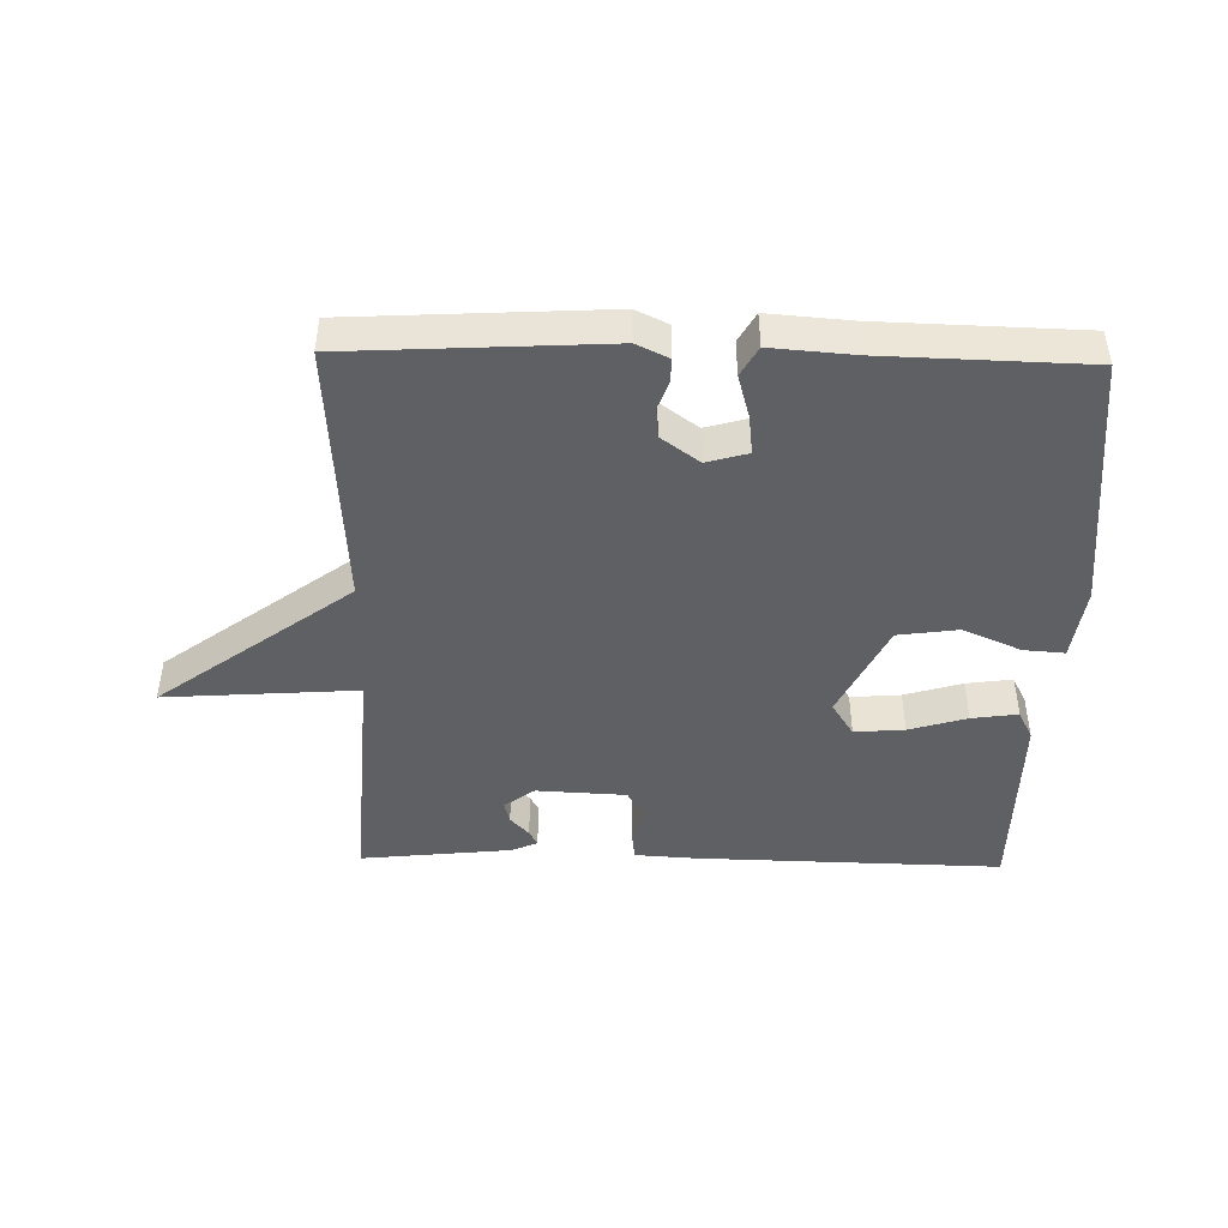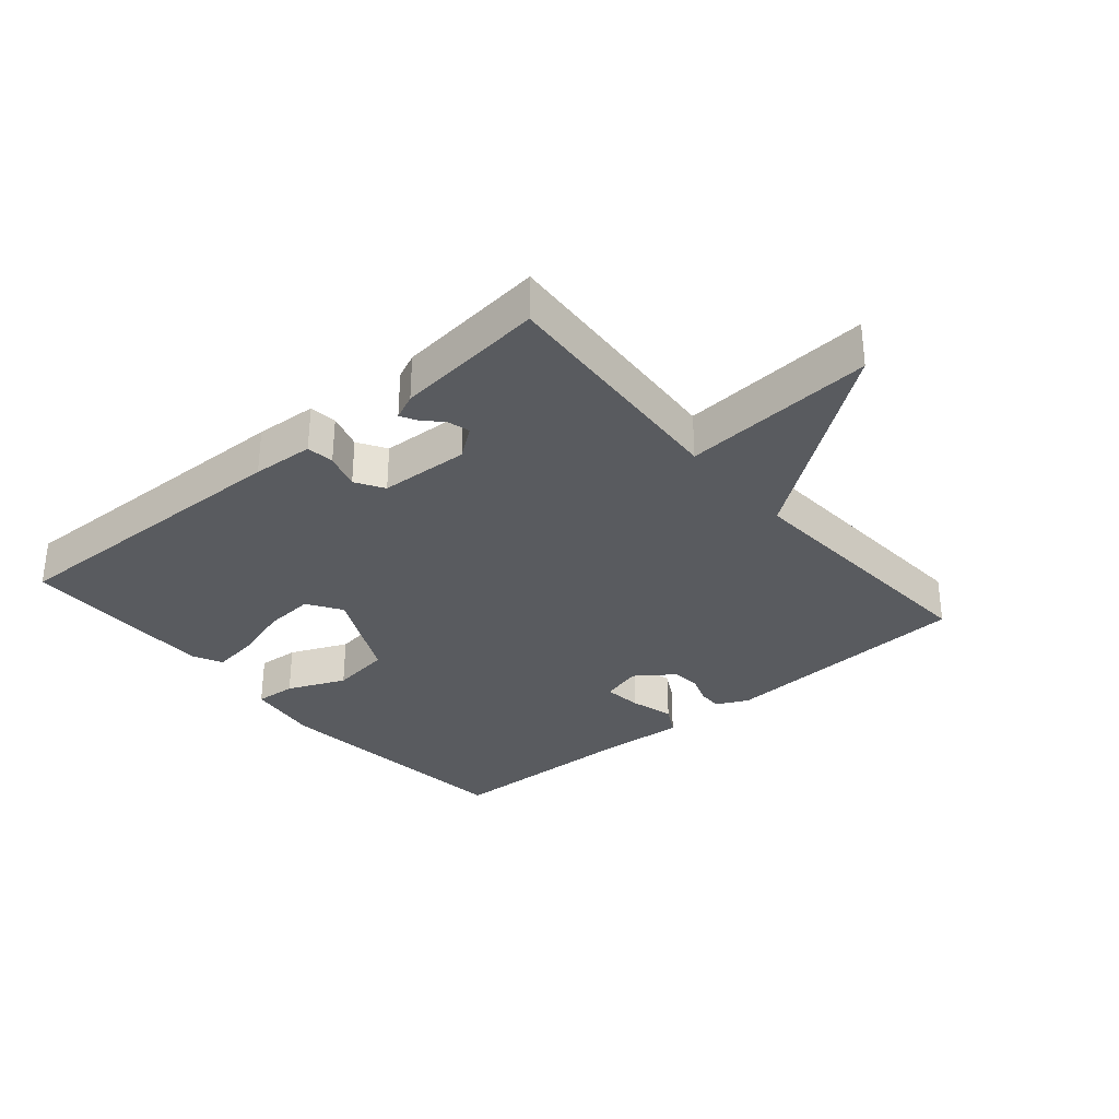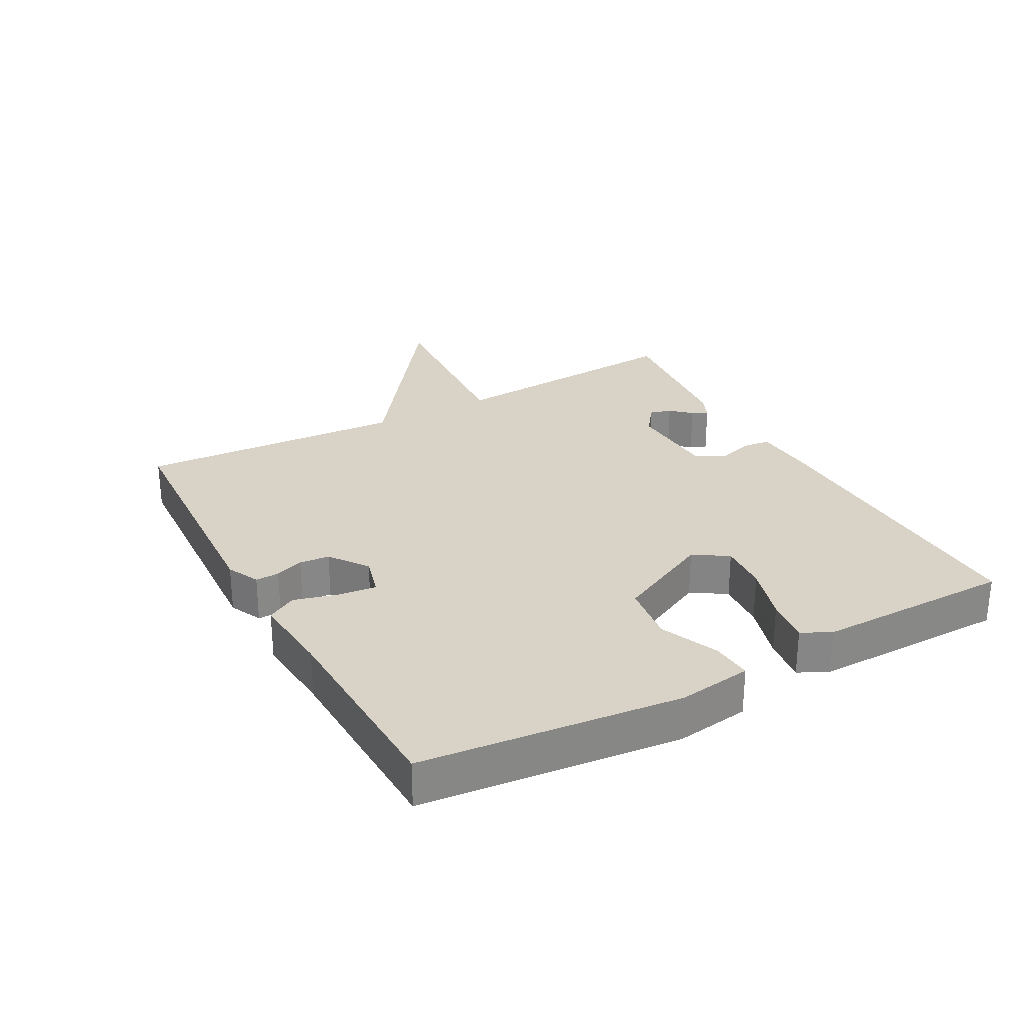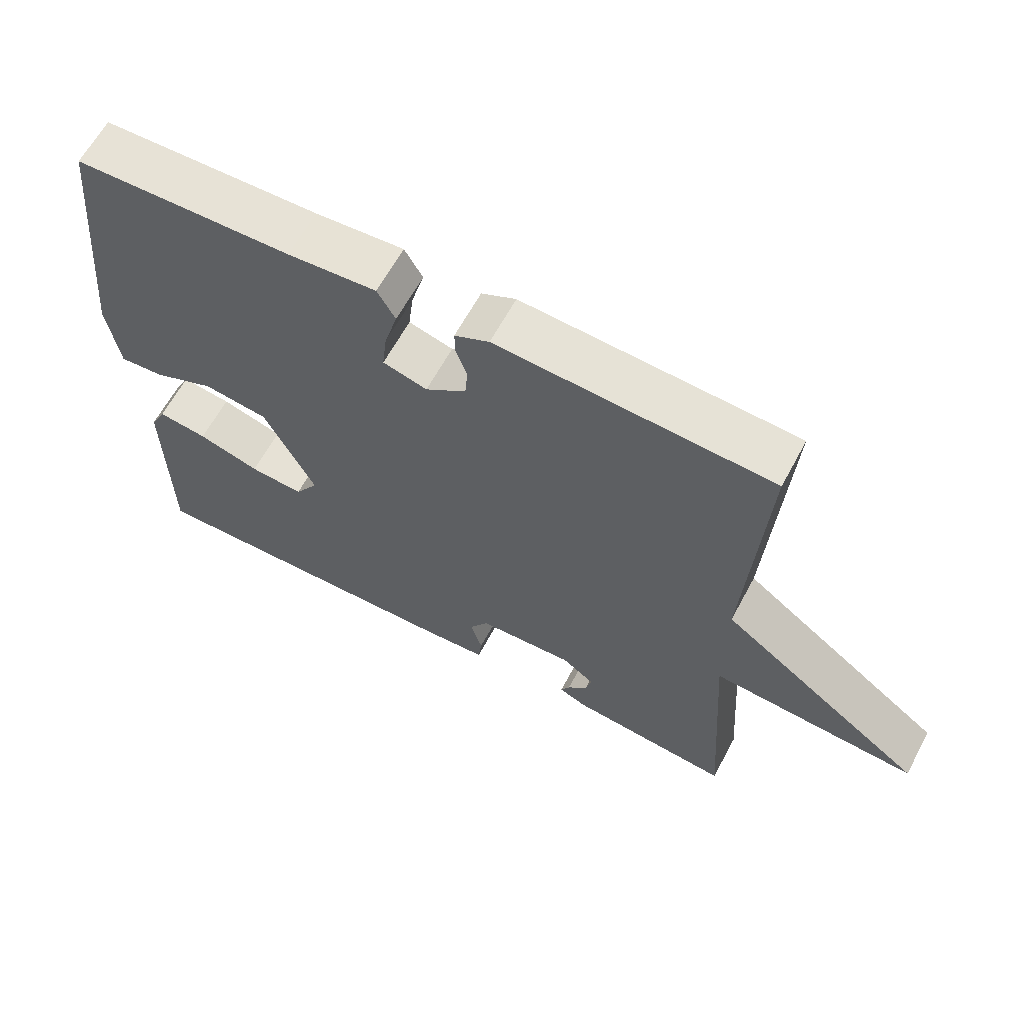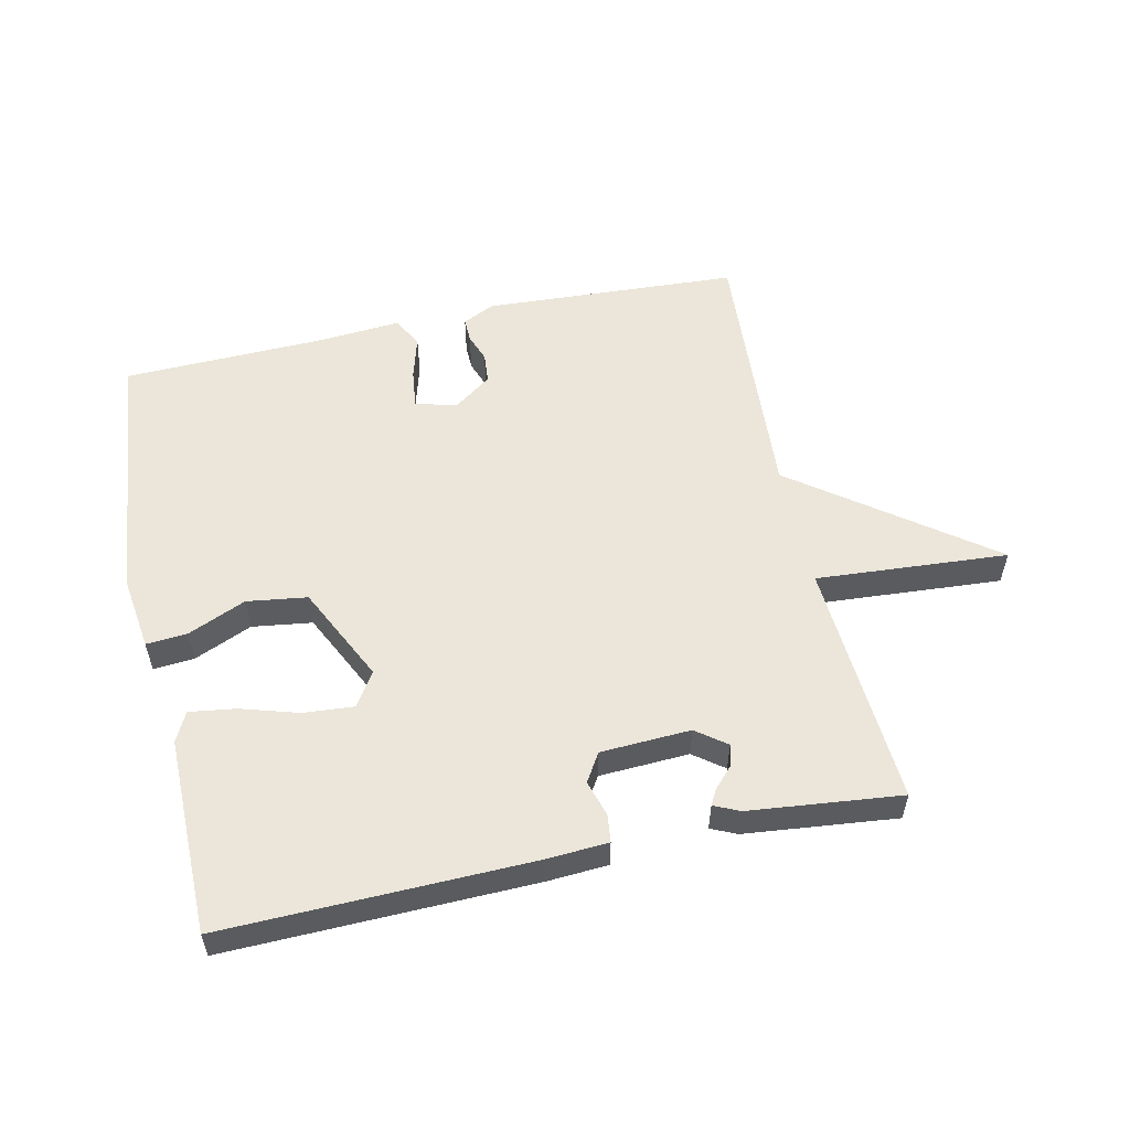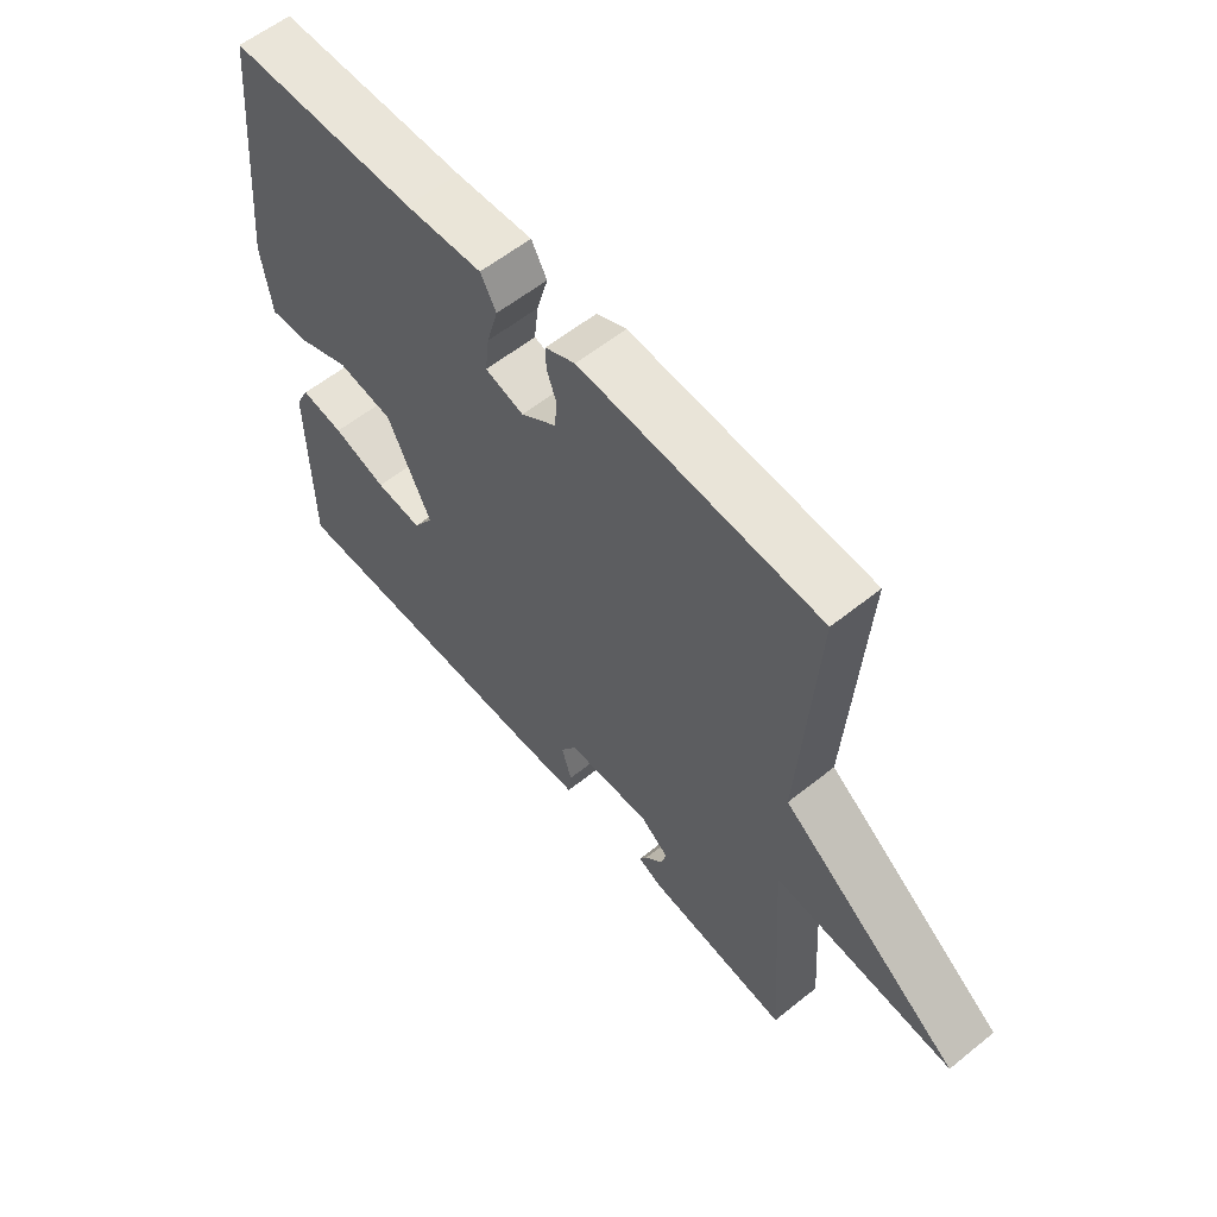
<metadata>
{"format":"obj","ext":"obj","renderer":"f3d","projection":"perspective","resolution":1024,"background":"white","views":[{"elev":-45.1,"azim":-1.2,"up":"+Y"},{"elev":-32.0,"azim":-139.6,"up":"+Y"},{"elev":28.1,"azim":61.3,"up":"+Y"},{"elev":63.2,"azim":-151.8,"up":"+Z"},{"elev":55.5,"azim":167.7,"up":"+Y"},{"elev":58.7,"azim":-129.6,"up":"+Z"}]}
</metadata>
<code>
v -0.5 0.07 -0.5
v -0.474 0.07 -0.117
v -0.773 0.07 -0.138
v -0.474 0.07 0.083
v -0.5 0.07 0.5
v -0.103 0.07 0.522
v -0.053 0.07 0.498
v -0.054 0.07 0.461
v -0.07 0.07 0.417
v -0.066 0.07 0.37
v -0.007 0.07 0.327
v 0.057 0.07 0.345
v 0.05 0.07 0.405
v 0.031 0.07 0.473
v 0.057 0.07 0.519
v 0.185 0.07 0.509
v 0.5 0.07 0.5
v 0.542 0.07 0.096
v 0.526 0.07 -0.019
v 0.462 0.07 -0.014
v 0.372 0.07 0.025
v 0.278 0.07 0.012
v 0.205 0.07 -0.138
v 0.239 0.07 -0.191
v 0.317 0.07 -0.185
v 0.407 0.07 -0.158
v 0.479 0.07 -0.148
v 0.502 0.07 -0.194
v 0.5 0.07 -0.5
v 0.023 0.07 -0.489
v -0.073 0.07 -0.483
v -0.078 0.07 -0.44
v -0.061 0.07 -0.384
v -0.088 0.07 -0.34
v -0.228 0.07 -0.333
v -0.275 0.07 -0.368
v -0.266 0.07 -0.402
v -0.237 0.07 -0.433
v -0.224 0.07 -0.457
v -0.264 0.07 -0.475
v -0.5 0 -0.5
v -0.474 0 -0.117
v -0.773 0 -0.138
v -0.474 0 0.083
v -0.5 0 0.5
v -0.103 0 0.522
v -0.053 0 0.498
v -0.054 0 0.461
v -0.07 0 0.417
v -0.066 0 0.37
v -0.007 0 0.327
v 0.057 0 0.345
v 0.05 0 0.405
v 0.031 0 0.473
v 0.057 0 0.519
v 0.185 0 0.509
v 0.5 0 0.5
v 0.542 0 0.096
v 0.526 0 -0.019
v 0.462 0 -0.014
v 0.372 0 0.025
v 0.278 0 0.012
v 0.205 0 -0.138
v 0.239 0 -0.191
v 0.317 0 -0.185
v 0.407 0 -0.158
v 0.479 0 -0.148
v 0.502 0 -0.194
v 0.5 0 -0.5
v 0.023 0 -0.489
v -0.073 0 -0.483
v -0.078 0 -0.44
v -0.061 0 -0.384
v -0.088 0 -0.34
v -0.228 0 -0.333
v -0.275 0 -0.368
v -0.266 0 -0.402
v -0.237 0 -0.433
v -0.224 0 -0.457
v -0.264 0 -0.475
f 39 40 1
f 38 39 1
f 37 38 1
f 36 37 1 2
f 35 36 2
f 34 35 2
f 31 32 33
f 30 31 33
f 29 30 33
f 28 29 33
f 27 28 33
f 26 27 33
f 25 26 33
f 24 25 33 34
f 23 24 34 2
f 19 20 21
f 18 19 21
f 17 18 21
f 16 17 21
f 16 21 22
f 15 16 22
f 14 15 22
f 13 14 22
f 12 13 22 23
f 7 8 9
f 6 7 9
f 5 6 9
f 4 5 9
f 4 9 10
f 4 10 11
f 3 4 11
f 2 3 11
f 2 11 12 23
f 41 80 79
f 41 79 78
f 41 78 77
f 42 41 77 76
f 42 76 75
f 42 75 74
f 73 72 71
f 73 71 70
f 73 70 69
f 73 69 68
f 73 68 67
f 73 67 66
f 73 66 65
f 74 73 65 64
f 42 74 64 63
f 61 60 59
f 61 59 58
f 61 58 57
f 61 57 56
f 62 61 56
f 62 56 55
f 62 55 54
f 62 54 53
f 63 62 53 52
f 49 48 47
f 49 47 46
f 49 46 45
f 49 45 44
f 50 49 44
f 51 50 44
f 51 44 43
f 51 43 42
f 63 52 51 42
f 1 41 42 2
f 2 42 43 3
f 3 43 44 4
f 4 44 45 5
f 5 45 46 6
f 6 46 47 7
f 7 47 48 8
f 8 48 49 9
f 9 49 50 10
f 10 50 51 11
f 11 51 52 12
f 12 52 53 13
f 13 53 54 14
f 14 54 55 15
f 15 55 56 16
f 16 56 57 17
f 17 57 58 18
f 18 58 59 19
f 19 59 60 20
f 20 60 61 21
f 21 61 62 22
f 22 62 63 23
f 23 63 64 24
f 24 64 65 25
f 25 65 66 26
f 26 66 67 27
f 27 67 68 28
f 28 68 69 29
f 29 69 70 30
f 30 70 71 31
f 31 71 72 32
f 32 72 73 33
f 33 73 74 34
f 34 74 75 35
f 35 75 76 36
f 36 76 77 37
f 37 77 78 38
f 38 78 79 39
f 39 79 80 40
f 40 80 41 1

</code>
